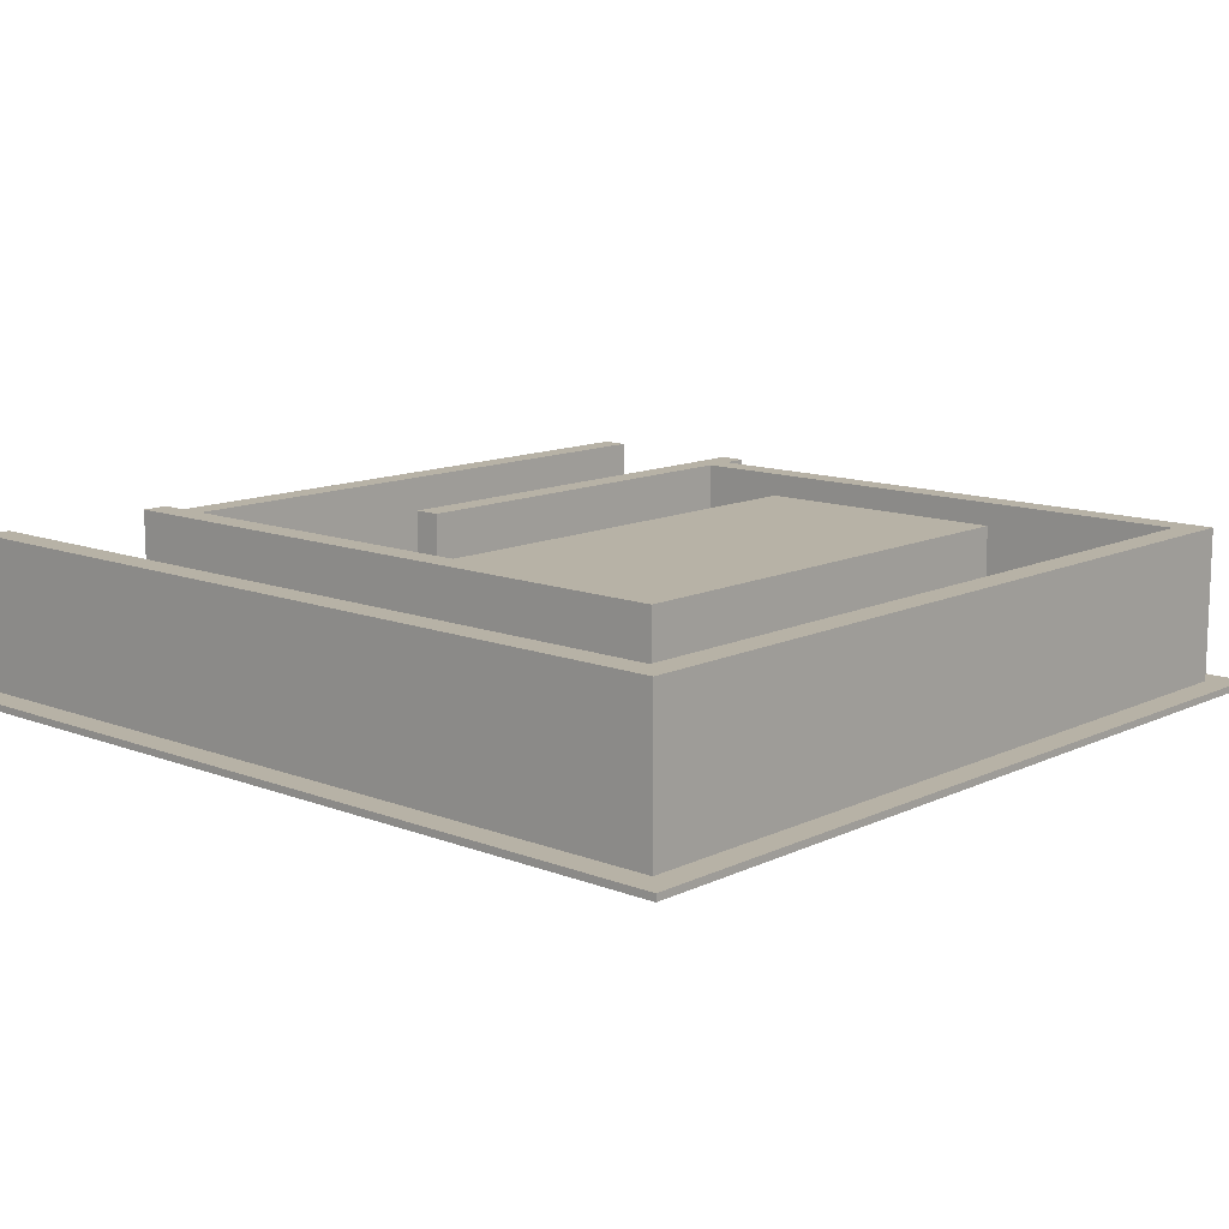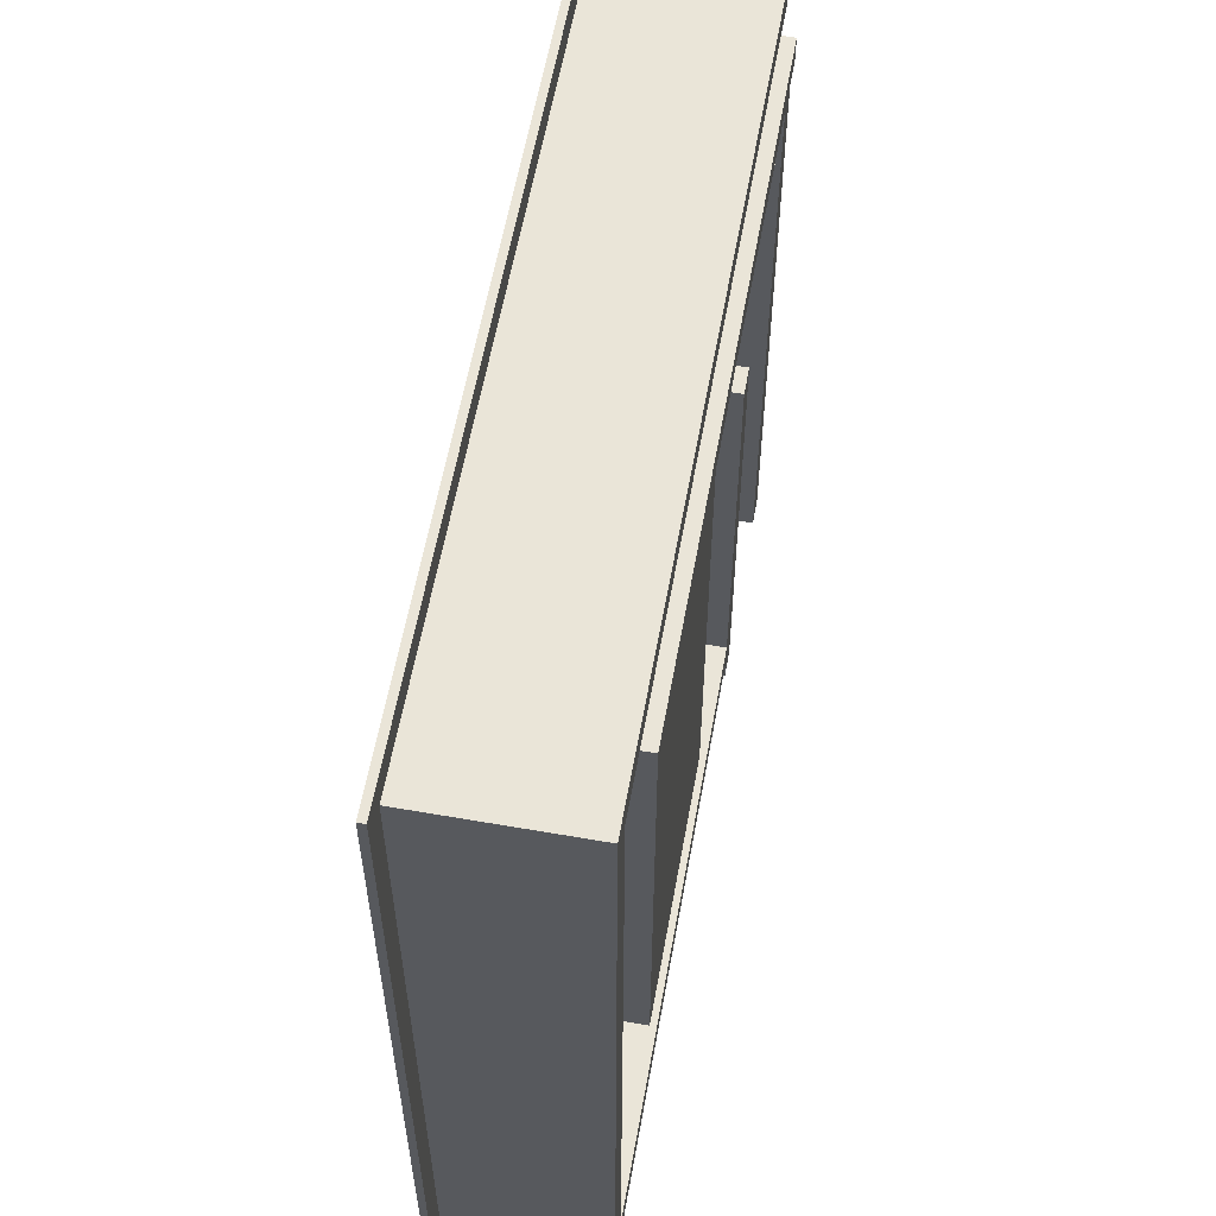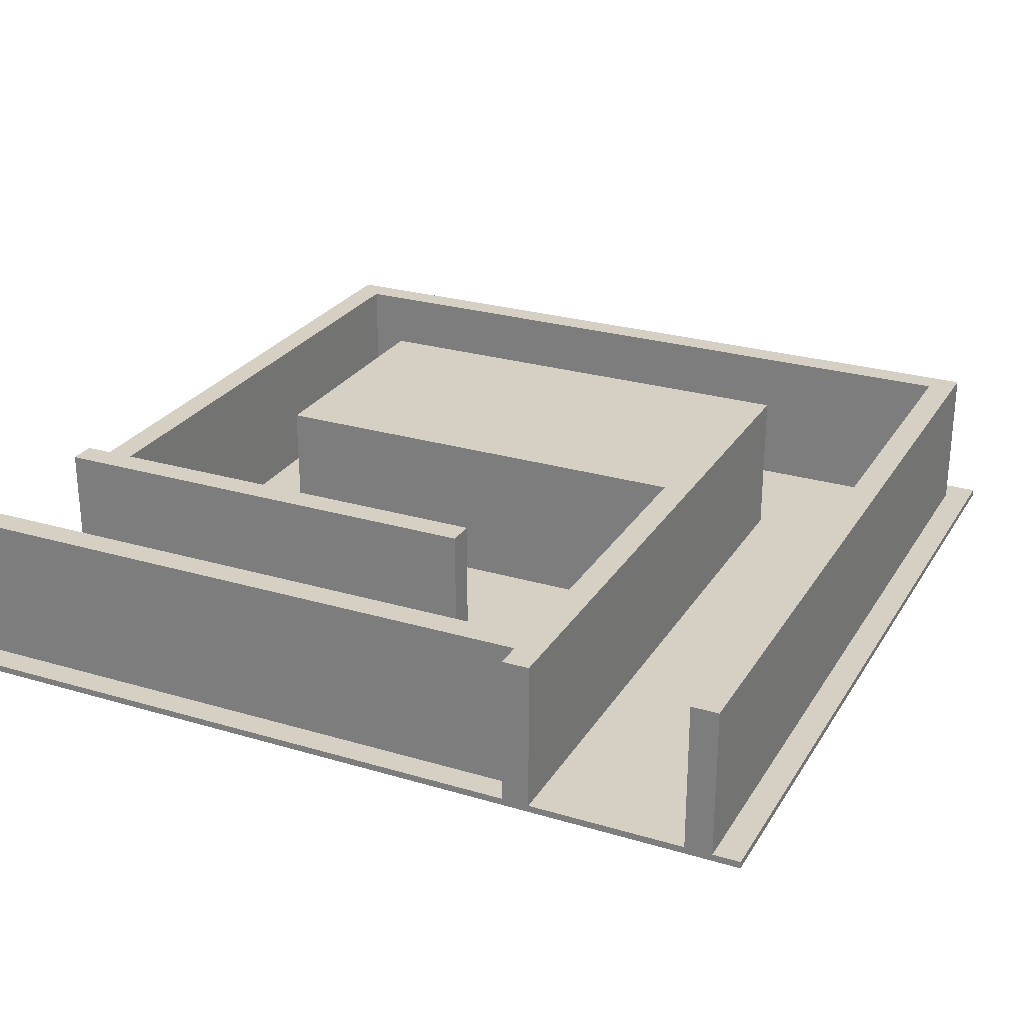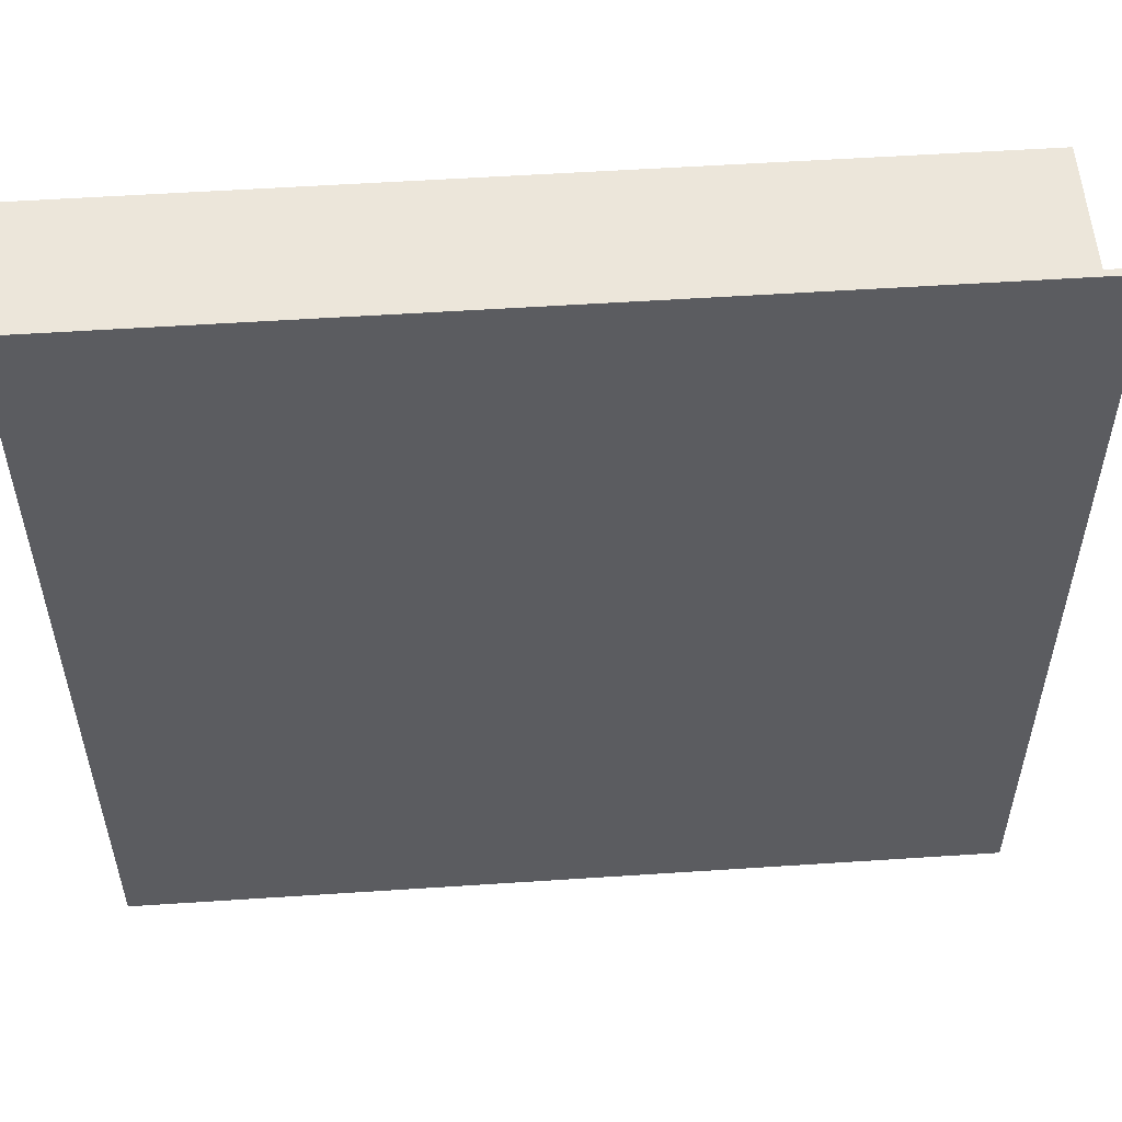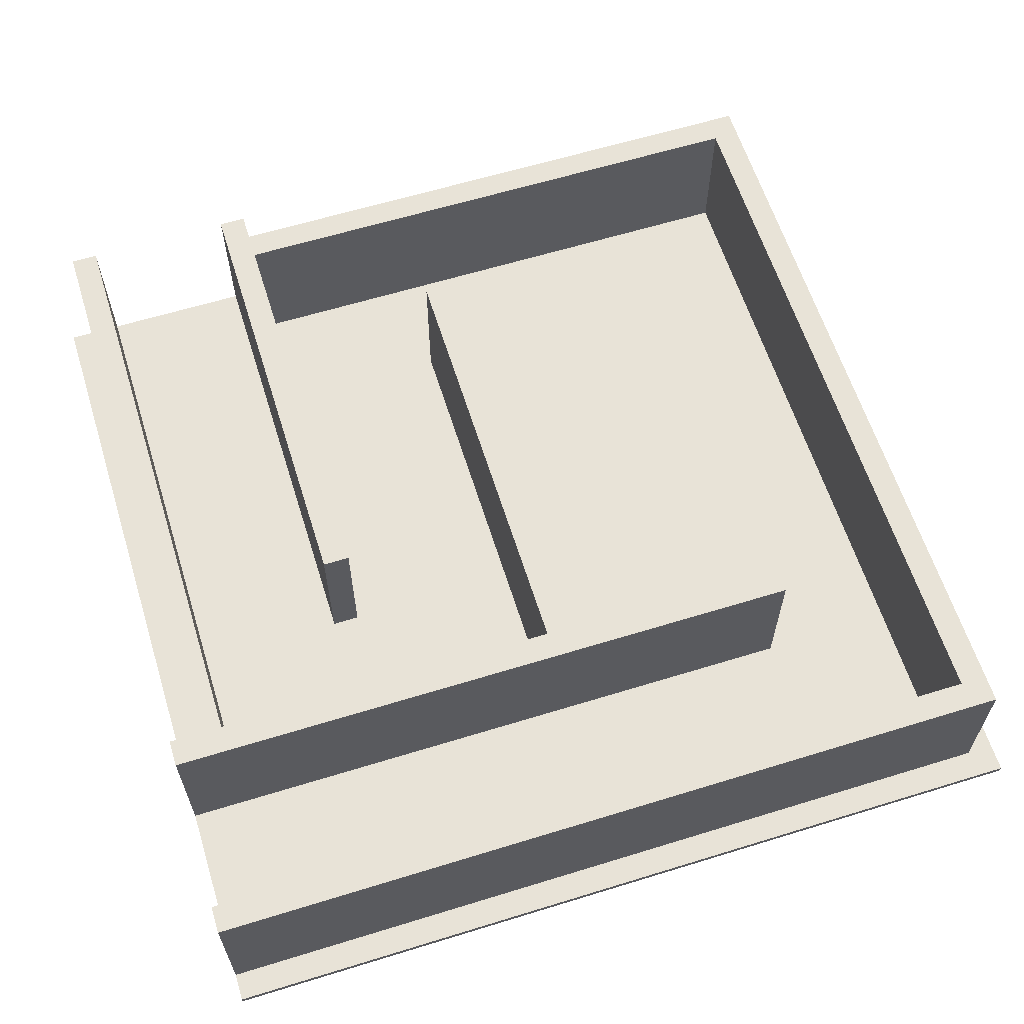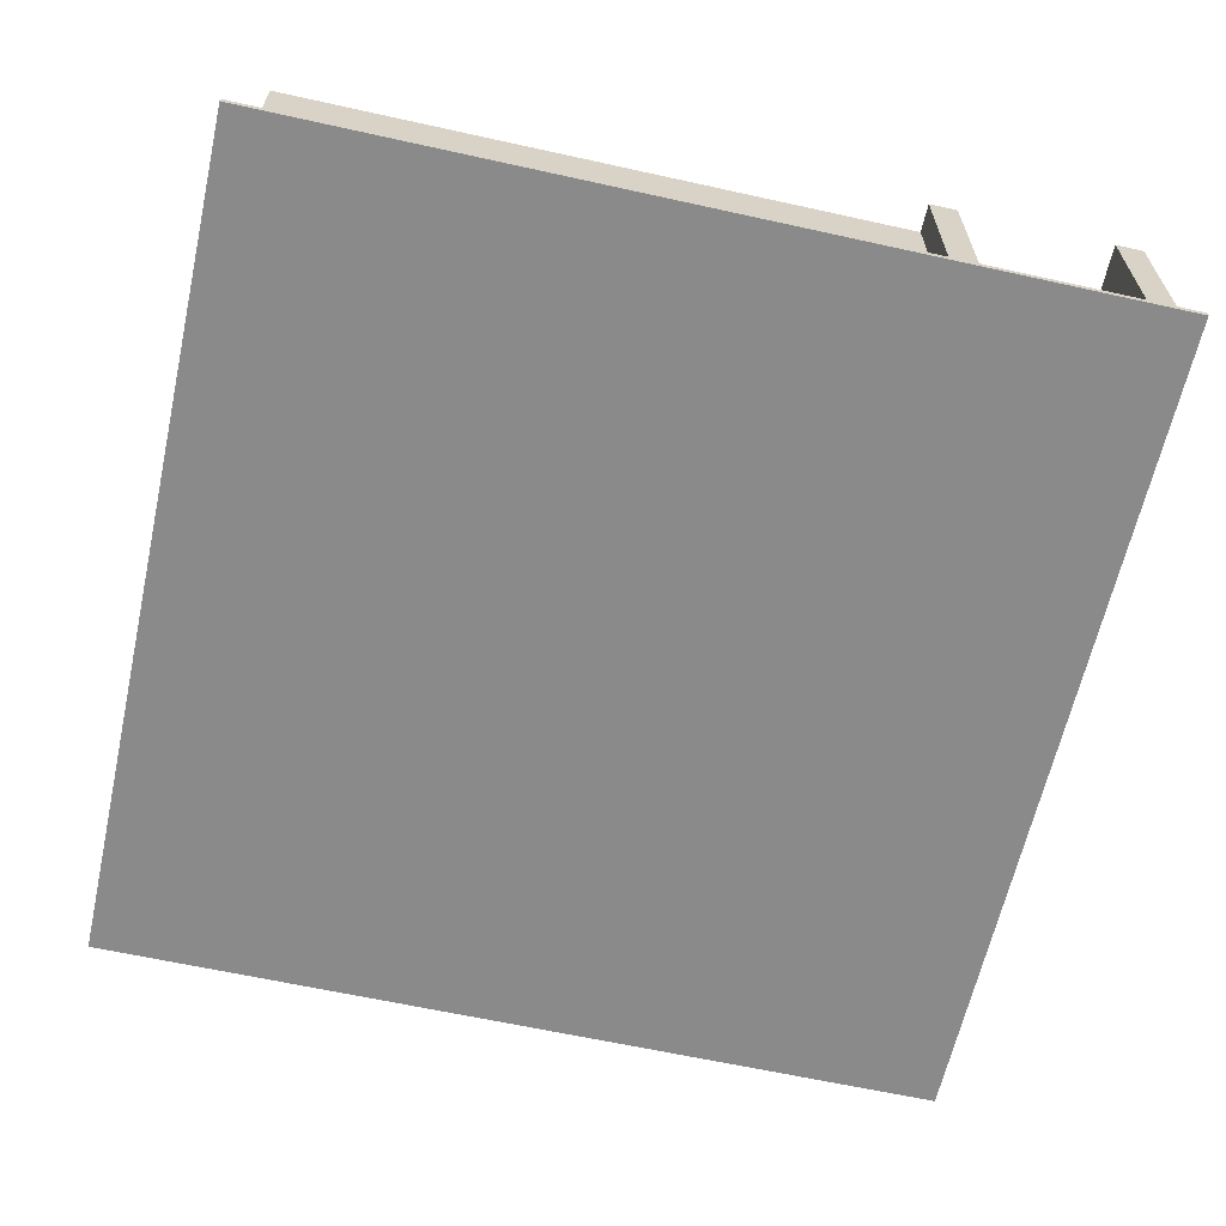
<metadata>
{"format":"obj","ext":"obj","renderer":"f3d","projection":"perspective","resolution":1024,"background":"white","views":[{"elev":12.3,"azim":42.2,"up":"+Y"},{"elev":59.1,"azim":100.2,"up":"+Z"},{"elev":26.2,"azim":-64.9,"up":"+Y"},{"elev":54.5,"azim":-4.0,"up":"+Z"},{"elev":61.8,"azim":-17.4,"up":"+Y"},{"elev":-63.4,"azim":167.4,"up":"+Y"}]}
</metadata>
<code>
o
v 0 2 0
v 0 2 -12.6
v 0 2.1 0
v 0 2.1 -0.4
v 0 2.1 -0.8
v 0 2.1 -3.1
v 0 2.1 -3.5
v 0 2.1 -12.6
v 0 4.3 -0.4
v 0 4.3 -0.8
v 0 4.3 -3.1
v 0 4.3 -3.5
v 0.4 2.1 -3.5
v 0.4 2.1 -12.6
v 0.4 4.3 -3.5
v 0.4 4.3 -12.6
v 3 2.1 -5.7
v 3 2.1 -12.6
v 3 4.3 -5.7
v 3 4.3 -12.6
v 6 2.1 -3.5
v 6 2.1 -10.2
v 6 4.3 -3.5
v 6 4.3 -10.2
v 9.4 2.1 -3.5
v 9.4 2.1 -9.8
v 9.4 3.9 -3.5
v 9.4 3.9 -9.8
v 11.8 2.1 -0.8
v 11.8 2.1 -11.8
v 11.8 4.3 -0.8
v 11.8 4.3 -11.8
v 0.8 2.1 -3.5
v 0.8 2.1 -12.6
v 0.8 4.3 -3.5
v 0.8 4.3 -12.6
v 3.4 2.1 -5.7
v 3.4 2.1 -11.8
v 3.4 2.1 -12.2
v 3.4 2.1 -12.6
v 3.4 4.3 -5.7
v 3.4 4.3 -11.8
v 3.4 4.3 -12.2
v 3.4 4.3 -12.6
v 6.4 2.1 -3.5
v 6.4 2.1 -9.8
v 6.4 3.9 -3.5
v 6.4 3.9 -9.8
v 9.8 2.1 -3.1
v 9.8 2.1 -10.2
v 9.8 4.3 -3.1
v 9.8 4.3 -10.2
v 12.2 2.1 -0.4
v 12.2 2.1 -12.2
v 12.2 4.3 -0.4
v 12.2 4.3 -12.2
v 12.6 2 0
v 12.6 2 -12.6
v 12.6 2.1 0
v 12.6 2.1 -12.6
v 0 2 0
v 0 2.1 0
v 12.6 2 0
v 12.6 2.1 0
v 0 2.1 -0.4
v 0 4.3 -0.4
v 12.2 2.1 -0.4
v 12.2 4.3 -0.4
v 0 2.1 -3.1
v 0 4.3 -3.1
v 9.8 2.1 -3.1
v 9.8 4.3 -3.1
v 3 2.1 -5.7
v 3 4.3 -5.7
v 3.4 2.1 -5.7
v 3.4 4.3 -5.7
v 6.4 2.1 -9.8
v 6.4 3.9 -9.8
v 9.4 2.1 -9.8
v 9.4 3.9 -9.8
v 3.4 2.1 -11.8
v 3.4 4.3 -11.8
v 11.8 2.1 -11.8
v 11.8 4.3 -11.8
v 0 2.1 -0.8
v 0 4.3 -0.8
v 11.8 2.1 -0.8
v 11.8 4.3 -0.8
v 0 2.1 -3.5
v 0 4.3 -3.5
v 0.4 2.1 -3.5
v 0.4 4.3 -3.5
v 0.8 2.1 -3.5
v 0.8 4.3 -3.5
v 6 2.1 -3.5
v 6 4.3 -3.5
v 6.4 2.1 -3.5
v 6.4 3.9 -3.5
v 9.4 2.1 -3.5
v 9.4 3.9 -3.5
v 6 2.1 -10.2
v 6 4.3 -10.2
v 9.8 2.1 -10.2
v 9.8 4.3 -10.2
v 3.4 2.1 -12.2
v 3.4 4.3 -12.2
v 12.2 2.1 -12.2
v 12.2 4.3 -12.2
v 0 2 -12.6
v 0 2.1 -12.6
v 0.4 2.1 -12.6
v 0.4 4.3 -12.6
v 0.8 2.1 -12.6
v 0.8 4.3 -12.6
v 3 2.1 -12.6
v 3 4.3 -12.6
v 3.4 2.1 -12.6
v 3.4 4.3 -12.6
v 12.6 2 -12.6
v 12.6 2.1 -12.6
v 0 2 0
v 12.6 2 0
v 0 2 -12.6
v 12.6 2 -12.6
v 6.4 3.9 -3.5
v 9.4 3.9 -3.5
v 6.4 3.9 -9.8
v 9.4 3.9 -9.8
v 0 2.1 0
v 12.6 2.1 0
v 0 2.1 -0.4
v 12.2 2.1 -0.4
v 0 2.1 -0.8
v 11.8 2.1 -0.8
v 0 2.1 -3.1
v 9.8 2.1 -3.1
v 0 2.1 -3.5
v 0.4 2.1 -3.5
v 0.8 2.1 -3.5
v 6 2.1 -3.5
v 6.4 2.1 -3.5
v 9.4 2.1 -3.5
v 3 2.1 -5.7
v 3.4 2.1 -5.7
v 6.4 2.1 -9.8
v 9.4 2.1 -9.8
v 6 2.1 -10.2
v 9.8 2.1 -10.2
v 3.4 2.1 -11.8
v 11.8 2.1 -11.8
v 3.4 2.1 -12.2
v 12.2 2.1 -12.2
v 0 2.1 -12.6
v 0.4 2.1 -12.6
v 0.8 2.1 -12.6
v 3 2.1 -12.6
v 3.4 2.1 -12.6
v 12.6 2.1 -12.6
v 0 4.3 -0.4
v 12.2 4.3 -0.4
v 0 4.3 -0.8
v 11.8 4.3 -0.8
v 0 4.3 -3.1
v 9.8 4.3 -3.1
v 0 4.3 -3.5
v 0.4 4.3 -3.5
v 0.8 4.3 -3.5
v 6 4.3 -3.5
v 6.4 4.3 -3.5
v 9.4 4.3 -3.5
v 3 4.3 -5.7
v 3.4 4.3 -5.7
v 6.4 4.3 -9.8
v 9.4 4.3 -9.8
v 6 4.3 -10.2
v 9.8 4.3 -10.2
v 3.4 4.3 -11.8
v 11.8 4.3 -11.8
v 3.4 4.3 -12.2
v 12.2 4.3 -12.2
v 0.4 4.3 -12.6
v 0.8 4.3 -12.6
v 3 4.3 -12.6
v 3.4 4.3 -12.6
f 3 2 1
f 4 2 3
f 5 2 4
f 6 2 5
f 7 2 6
f 8 2 7
f 9 5 4
f 10 5 9
f 11 7 6
f 12 7 11
f 15 14 13
f 16 14 15
f 19 18 17
f 20 18 19
f 23 22 21
f 24 22 23
f 27 26 25
f 28 26 27
f 31 30 29
f 32 30 31
f 33 34 35
f 35 34 36
f 37 38 41
f 41 38 42
f 39 40 43
f 43 40 44
f 45 46 47
f 47 46 48
f 49 50 51
f 51 50 52
f 53 54 55
f 55 54 56
f 57 58 59
f 59 58 60
f 63 62 61
f 64 62 63
f 67 66 65
f 68 66 67
f 71 70 69
f 72 70 71
f 75 74 73
f 76 74 75
f 79 78 77
f 80 78 79
f 83 82 81
f 84 82 83
f 85 86 87
f 87 86 88
f 89 90 91
f 91 90 92
f 93 94 95
f 95 94 96
f 97 98 99
f 99 98 100
f 101 102 103
f 103 102 104
f 105 106 107
f 107 106 108
f 109 110 111
f 109 111 113
f 111 112 113
f 113 112 114
f 109 113 115
f 109 115 117
f 115 116 117
f 117 116 118
f 109 117 119
f 119 117 120
f 123 122 121
f 124 122 123
f 127 126 125
f 128 126 127
f 129 130 131
f 131 130 132
f 133 134 135
f 135 134 136
f 139 140 143
f 143 140 144
f 141 142 145
f 145 142 146
f 144 140 147
f 136 134 148
f 144 147 149
f 147 148 149
f 148 134 150
f 149 148 150
f 132 130 152
f 137 138 153
f 153 138 154
f 139 143 155
f 155 143 156
f 151 152 157
f 152 130 158
f 157 152 158
f 159 160 161
f 161 160 162
f 163 164 165
f 165 164 166
f 166 164 167
f 167 164 168
f 168 164 169
f 169 164 170
f 169 170 173
f 168 169 173
f 170 164 174
f 173 170 174
f 168 173 175
f 173 174 175
f 174 164 176
f 175 174 176
f 171 172 177
f 162 160 178
f 171 177 179
f 177 178 179
f 178 160 180
f 179 178 180
f 166 167 181
f 181 167 182
f 171 179 183
f 183 179 184

</code>
